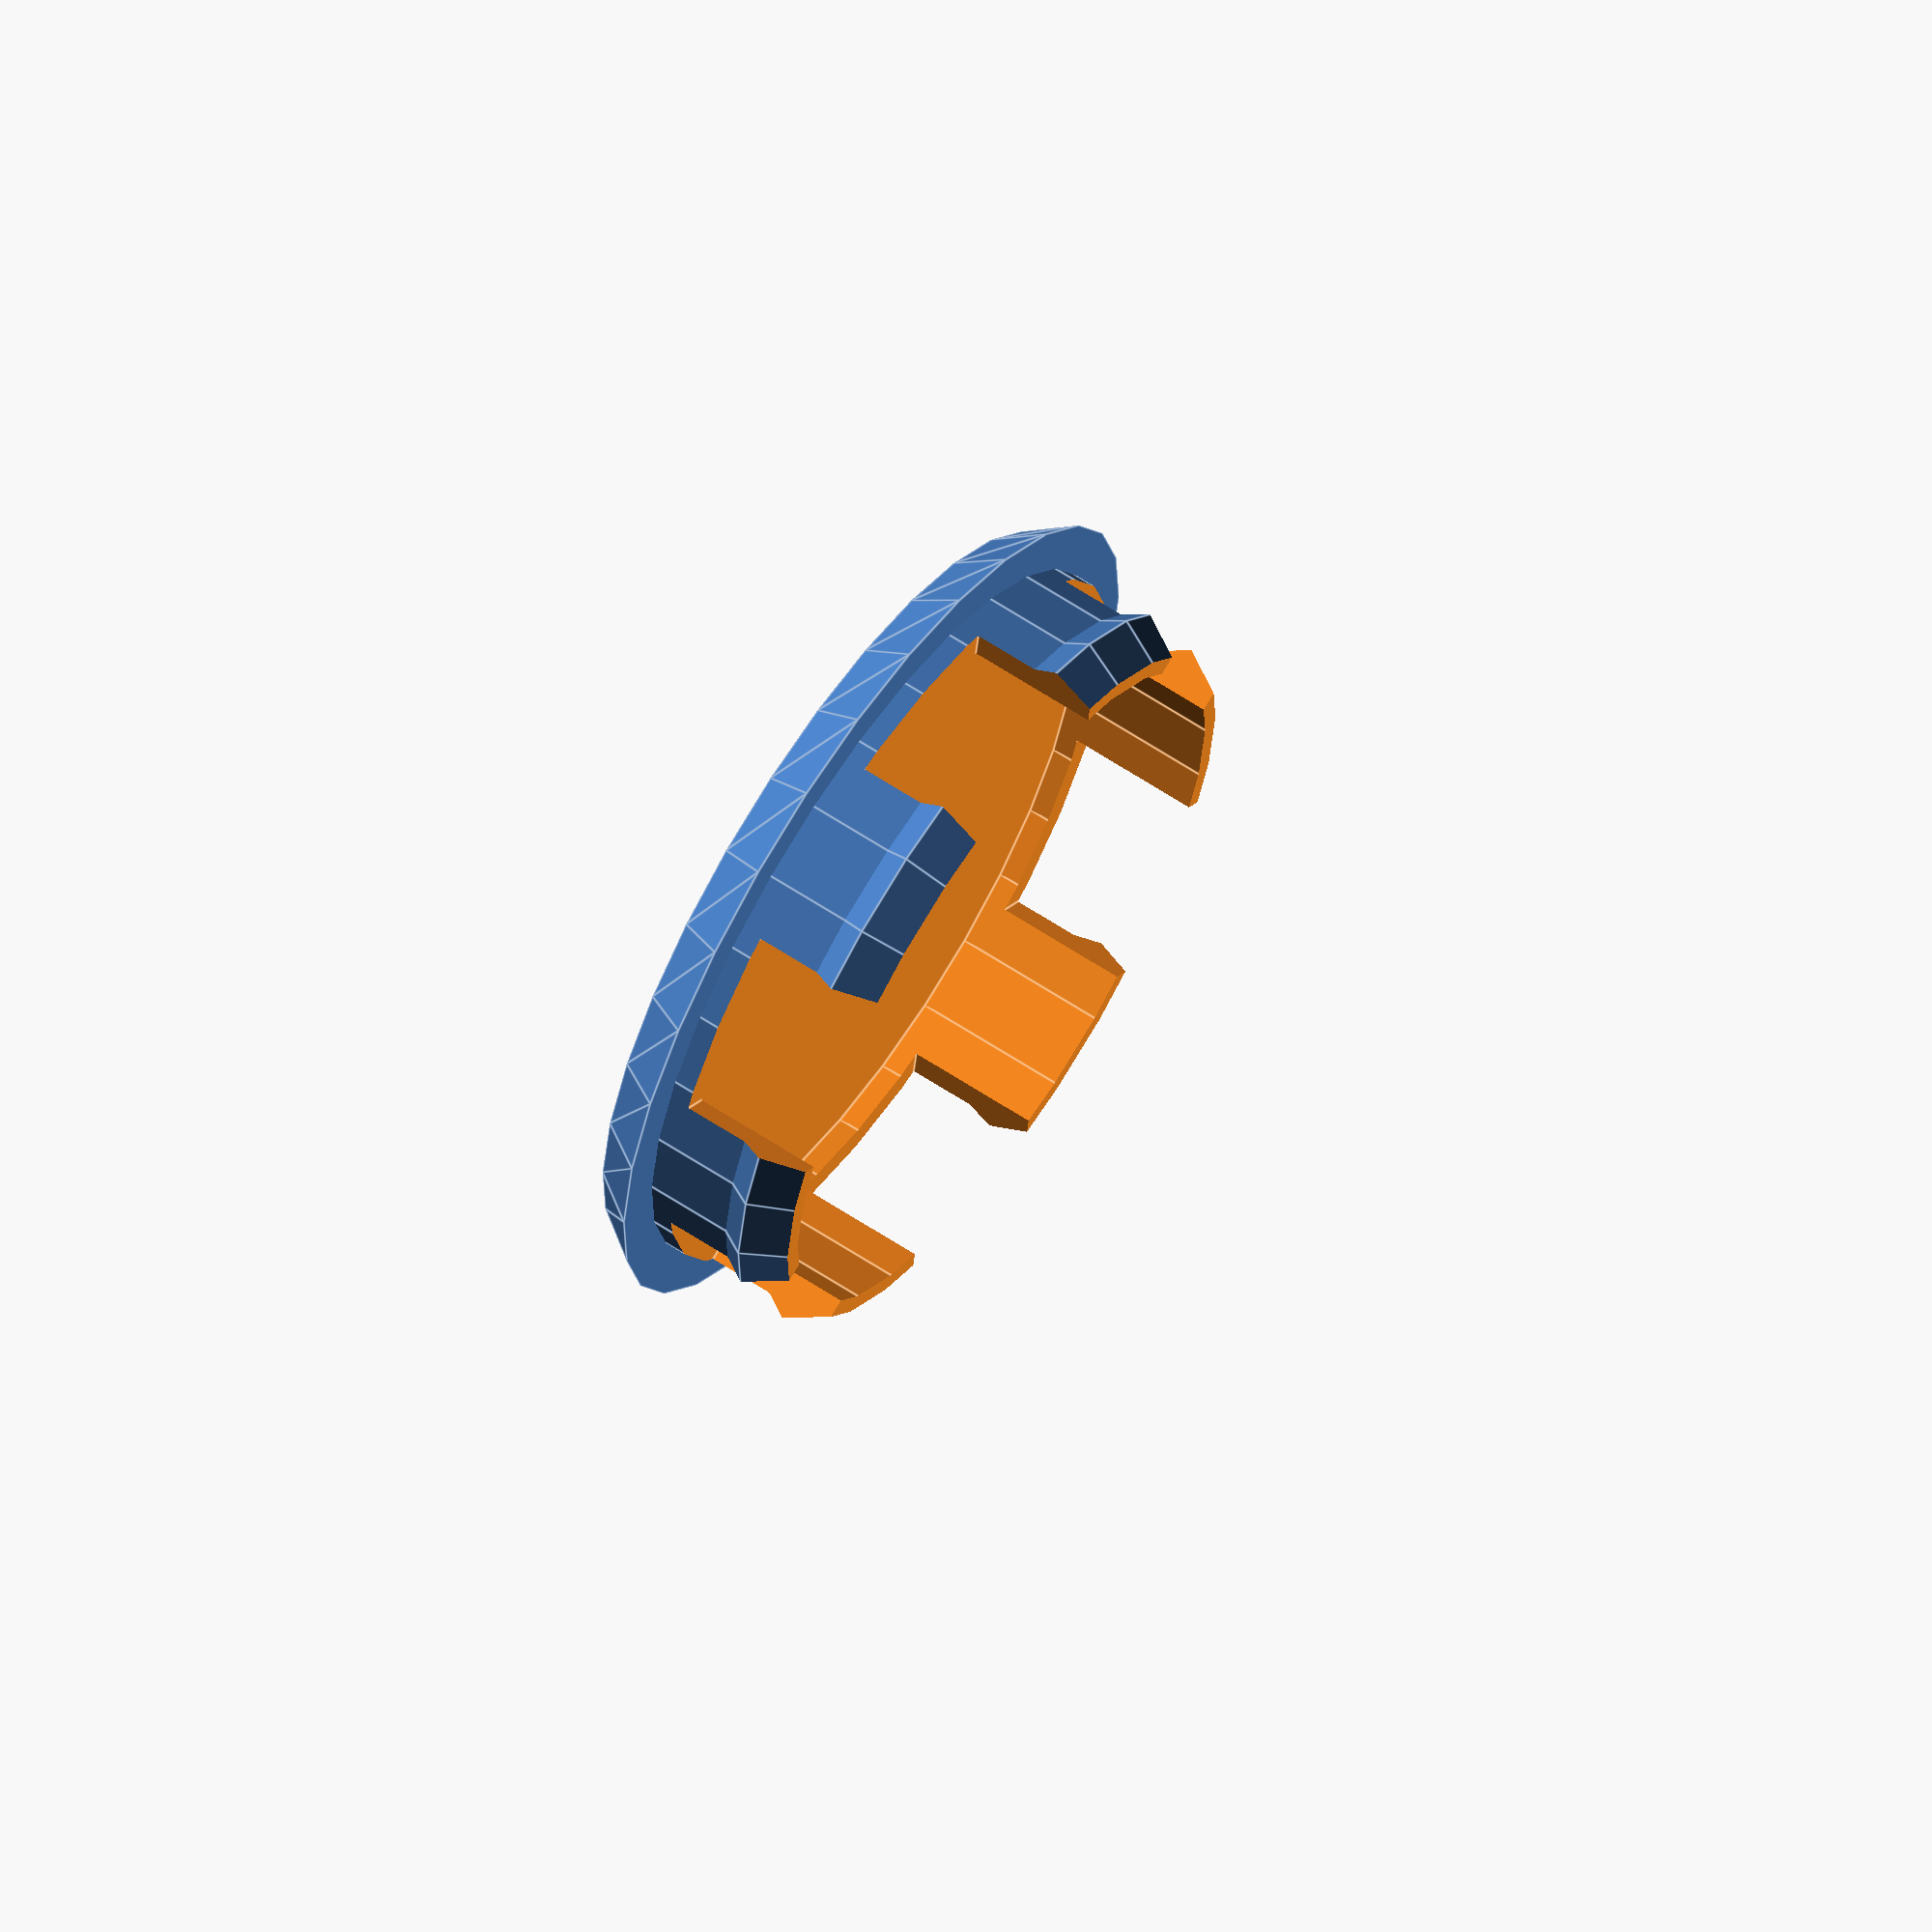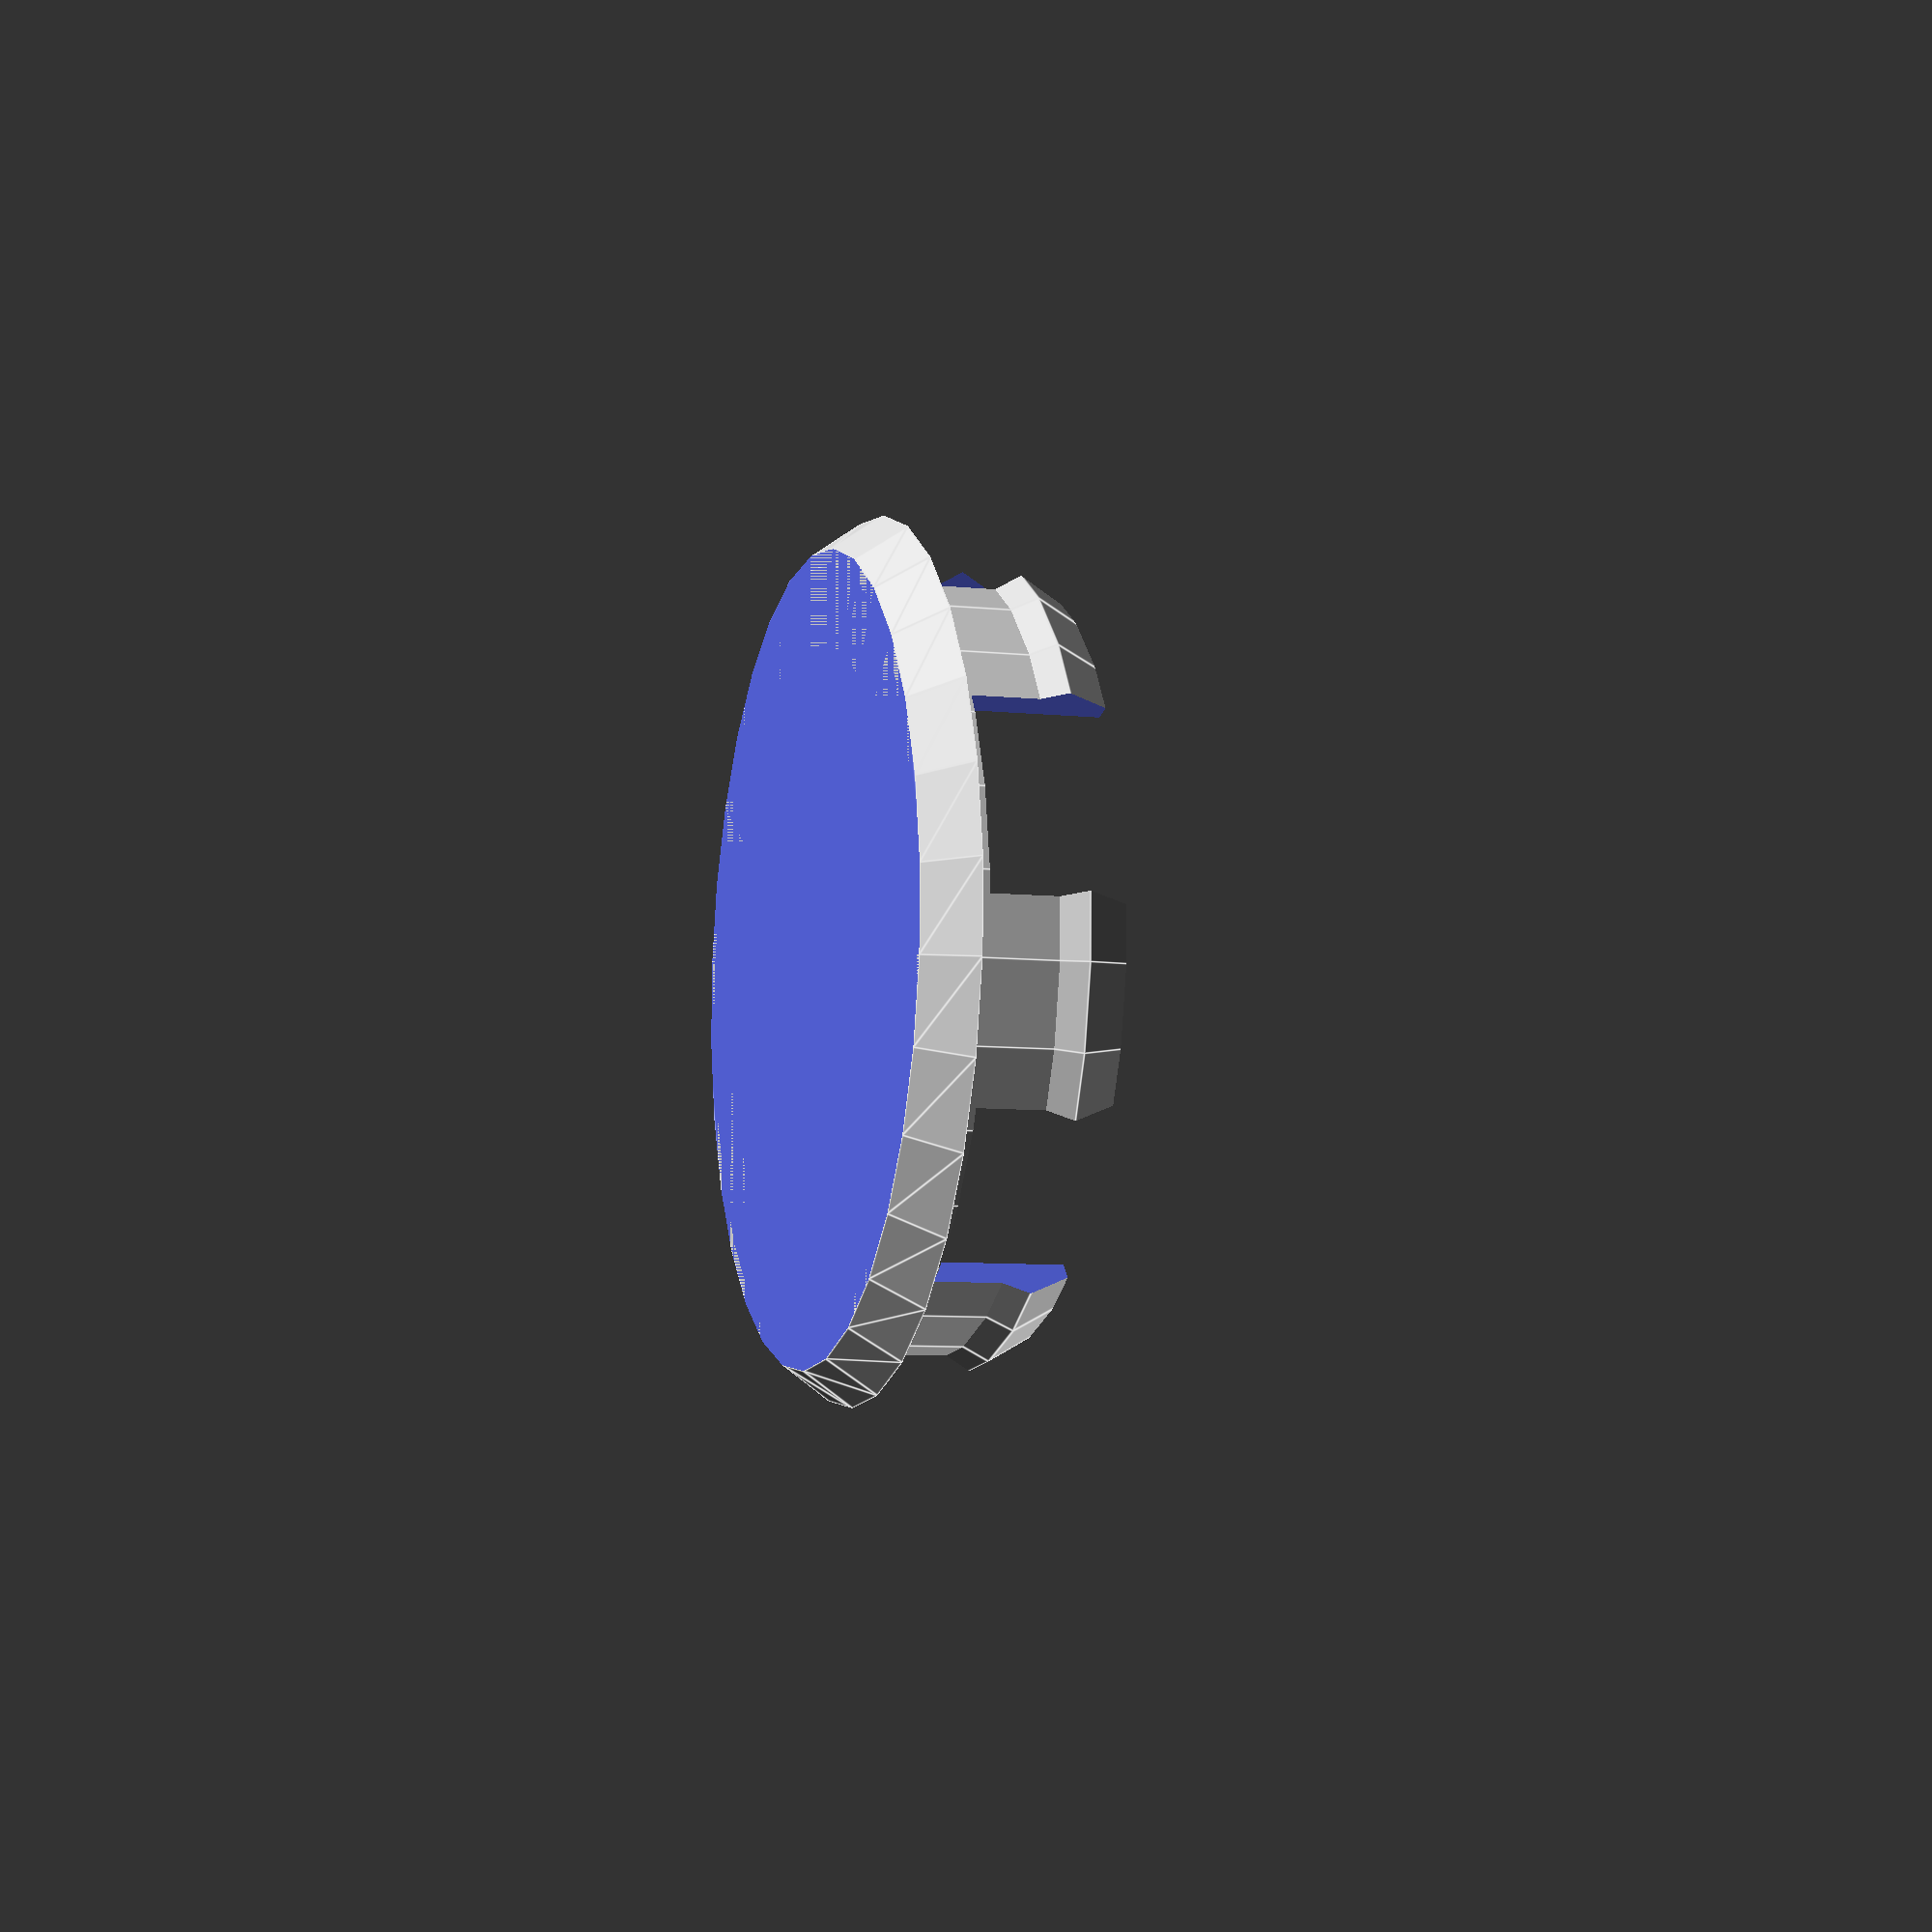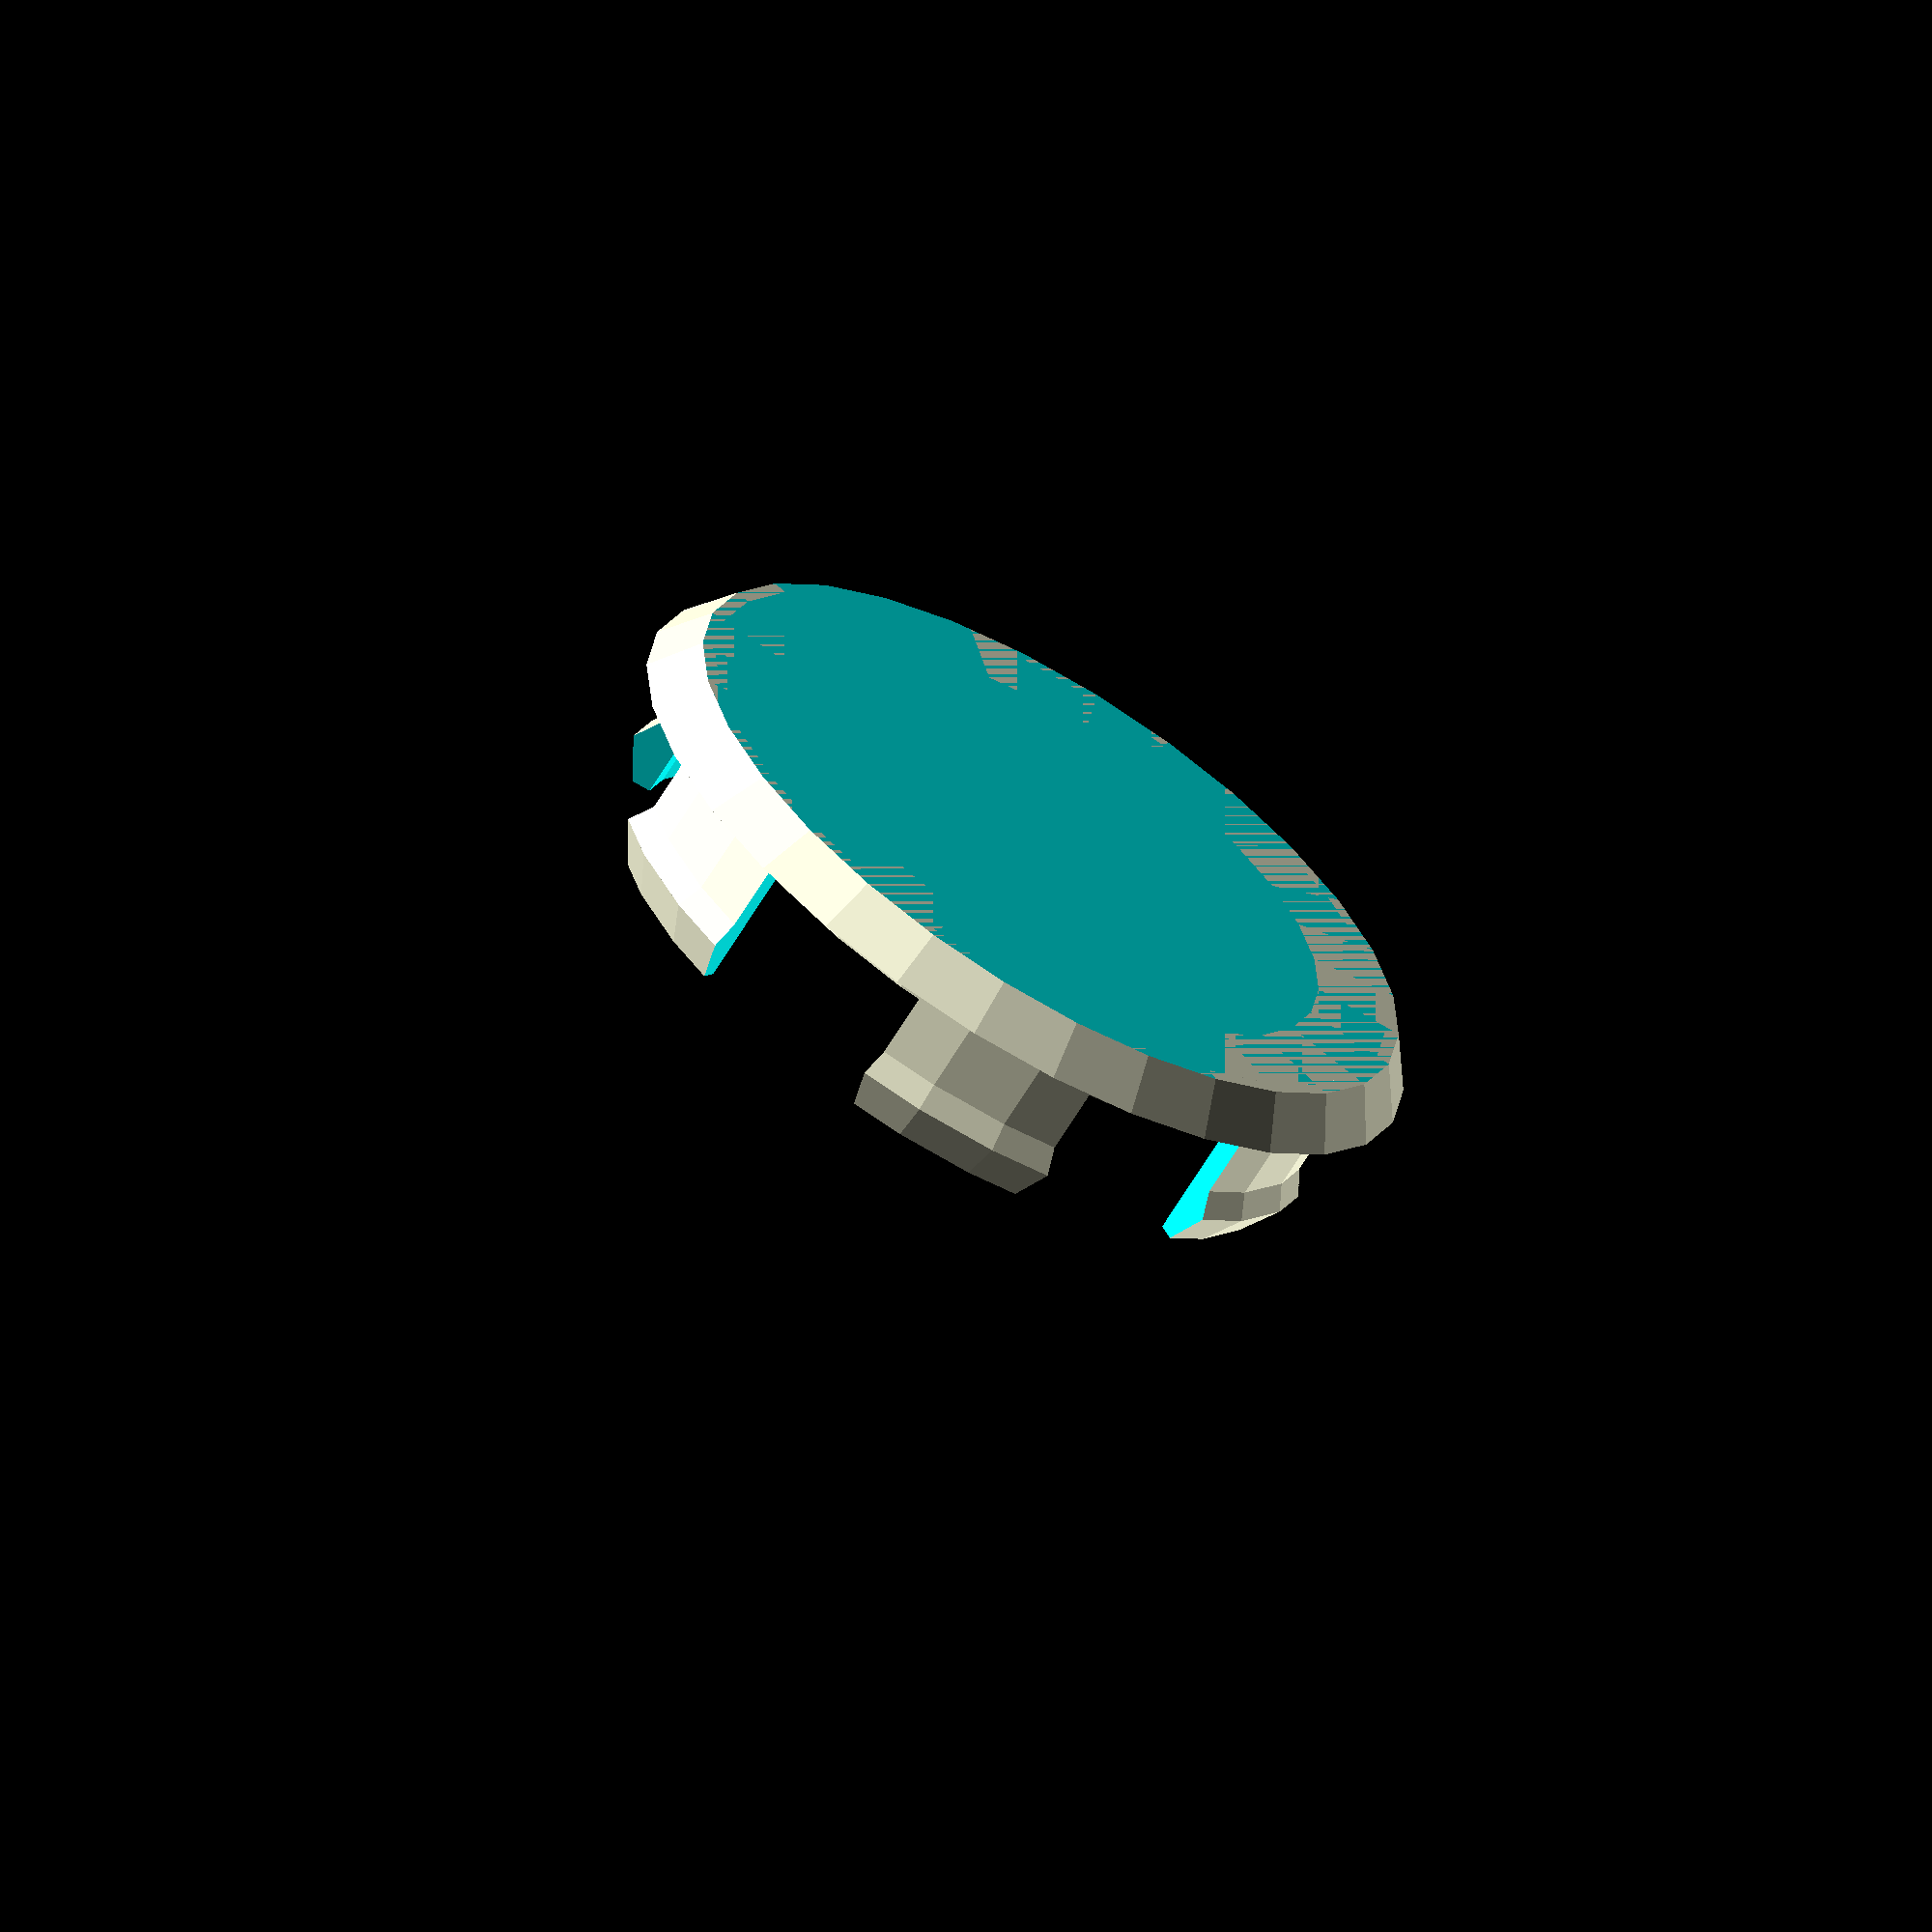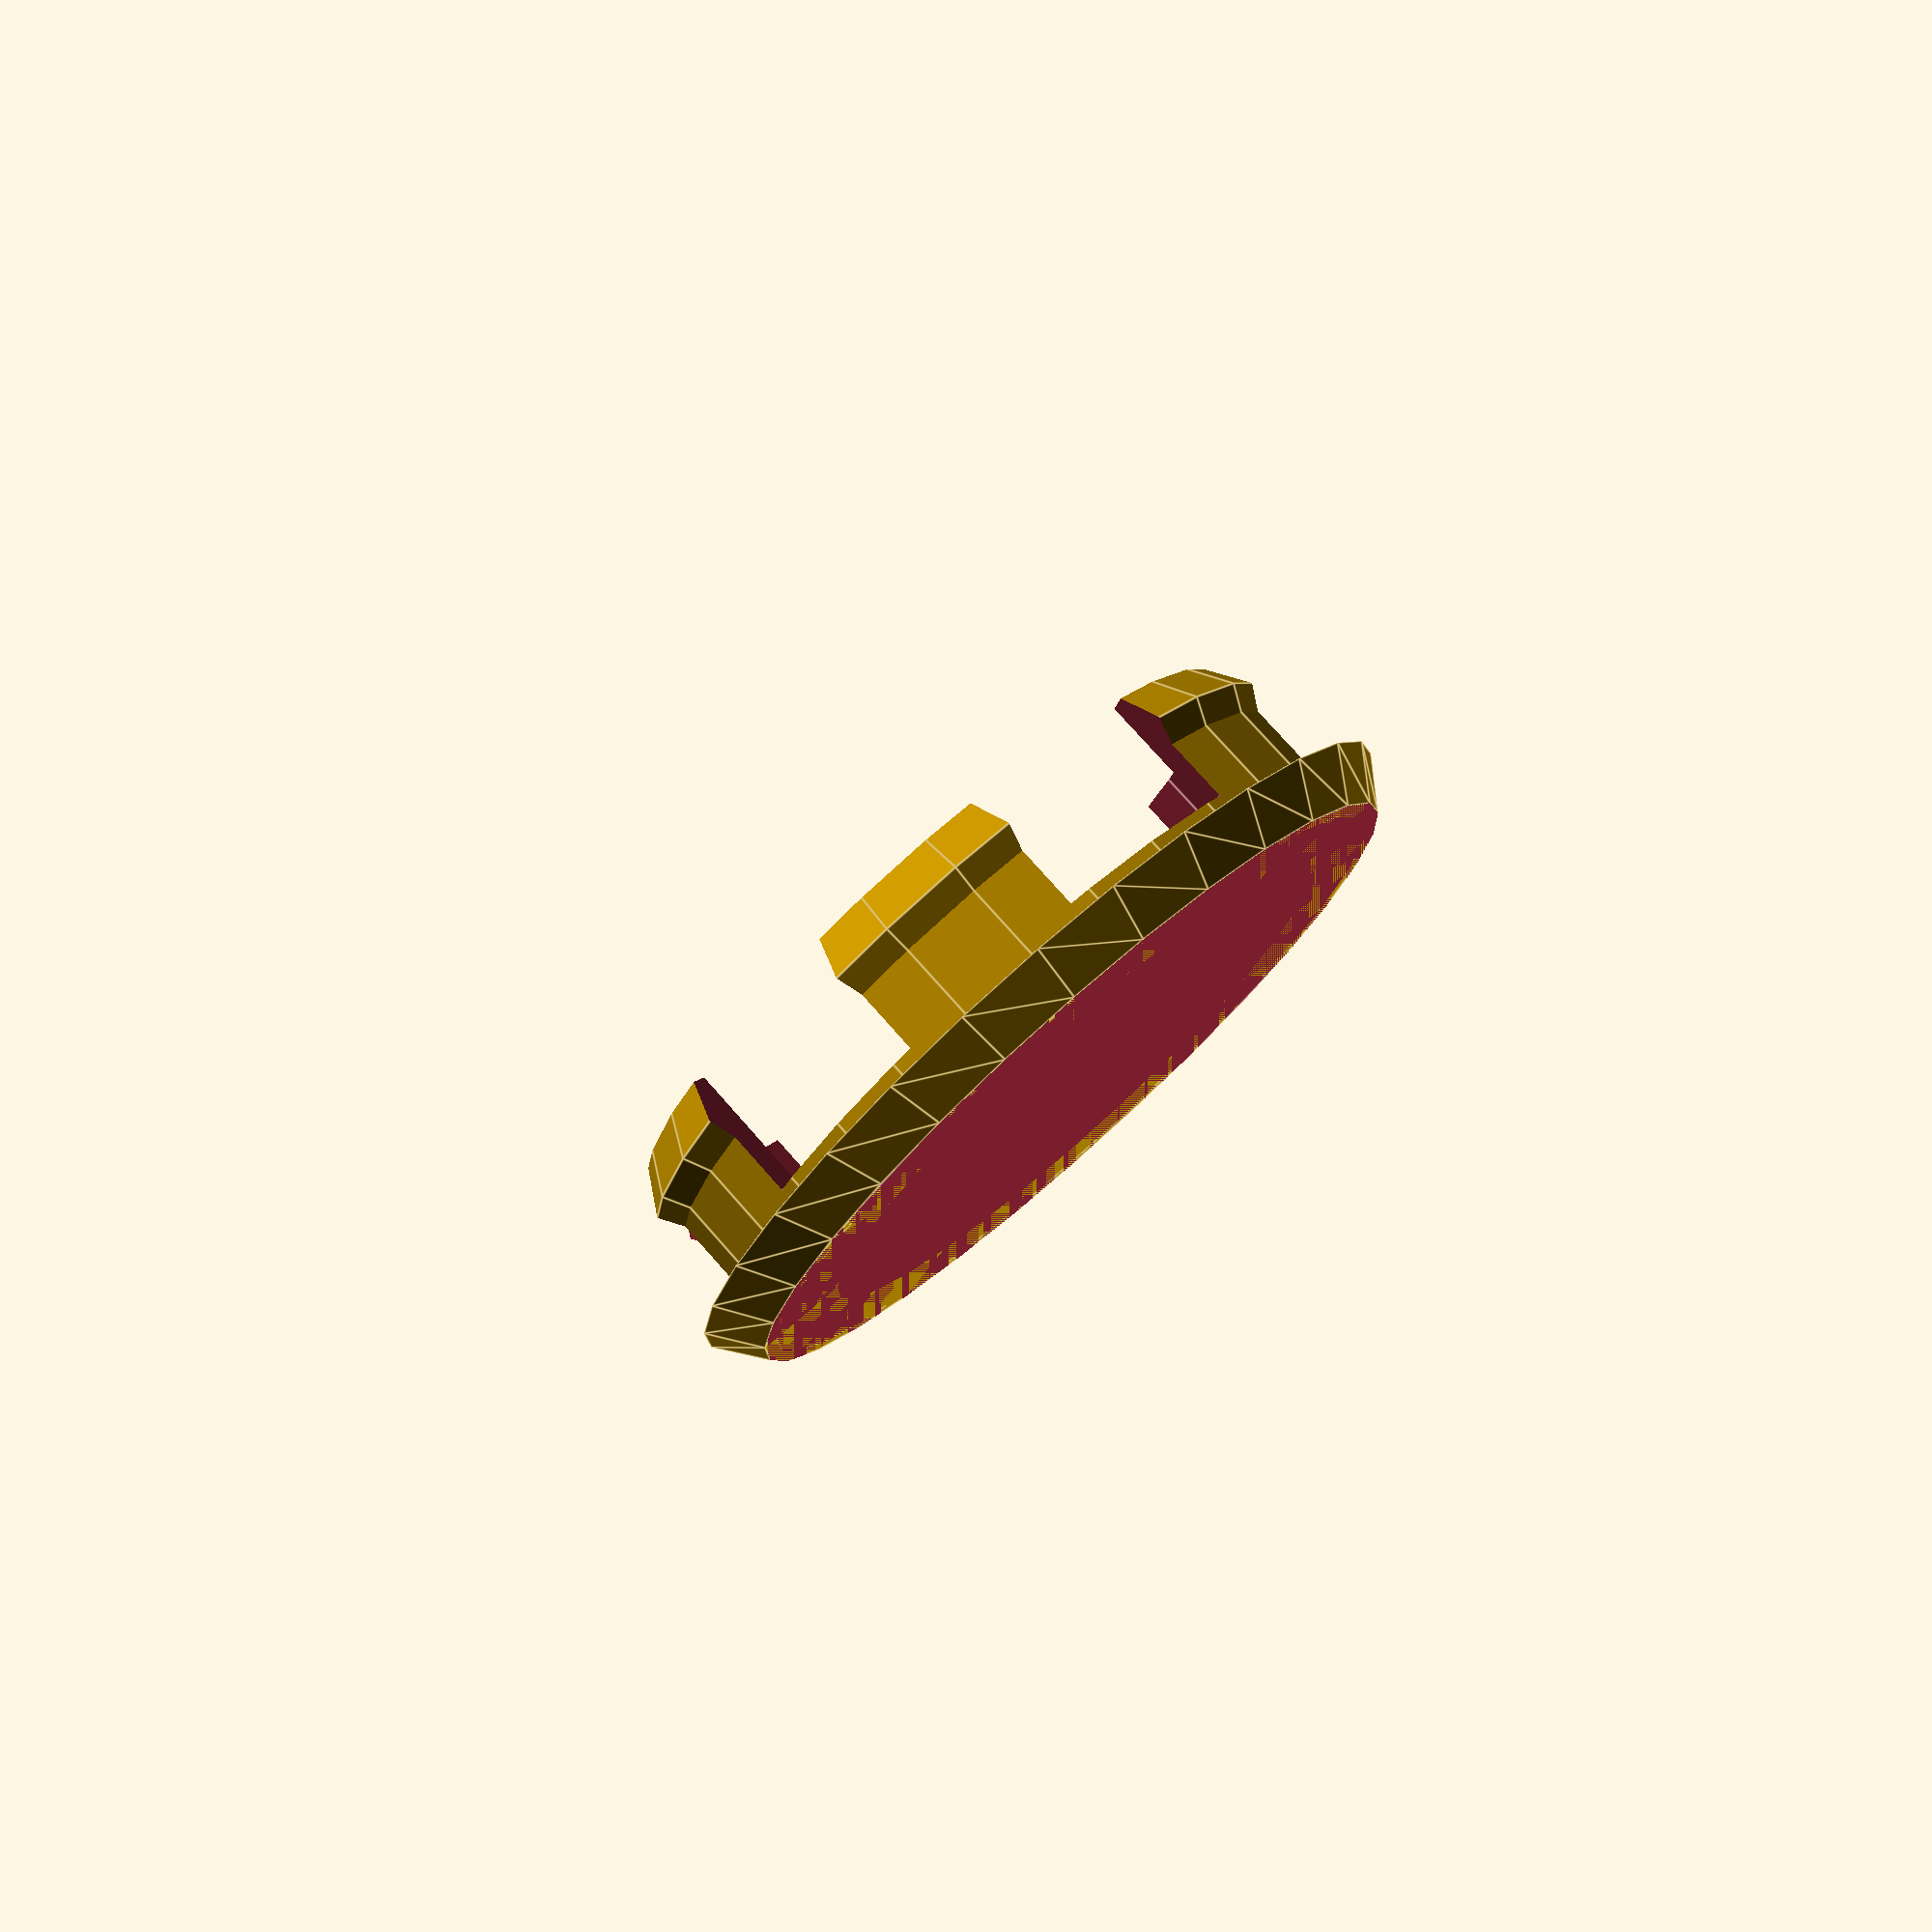
<openscad>
//Edit these parameters
diameter_inner = 55;    //Inner diameter of plugging hole from 10 - 98
wall_thickness = 4;     //Keep this to a sane value for good flex
tap_hight = 8;          //How far inn is the groove?
emblem_hight= 3.5;      //How thick do you want it?
faces = 30;             //how smooth do you want it?
clipthickness = 2;      //How deep is your groove?
tapsmooth = 50;         //How sharp angle do you want on your tap
clipnumbers = 6;        //Keep to even numbers
autoclipspace = ((diameter_inner * 3.14)/clipnumbers)/2;//math
clipspace = autoclipspace;//Can be replaced with guesswork.
emblem_inner = diameter_inner + 7; //Brimsize close to the hole.   
emblem_outer = diameter_inner + 2; //Brimsize close to the bottom.


//math to make scaling work.
insight_cut= diameter_inner - wall_thickness;
tap_hight_from_0 = tap_hight + emblem_hight;
total_hight = tap_hight_from_0 + 5;
clipwide = diameter_inner + clipthickness;
cylindertop = tap_hight_from_0;
cylinderbottom =  cylindertop - tapsmooth;
cutouthight = tapsmooth;
topcut = 50 + tap_hight_from_0 + 3;
block_nr = clipnumbers;
blockangle = 360 / block_nr;
audidiameter = (emblem_outer/4)/2;
ringthickness = 1* diameter_inner/60;

//Module for audi logo.
module audiring (diameter= 60, offset= 0)  {
    translate([offset,0,0]){
        rotate_extrude(convexity=10,$fn=faces)
        translate([diameter,0,0])
        circle(r=ringthickness,$fn=faces);
    }
}


difference() {
    //Basic shape
    union() {
    // Cone, face
    cylinder(d2=emblem_inner, d1=emblem_outer, h=emblem_hight, $fn=faces );
    // Cylinder, interior clip
    cylinder(d=diameter_inner, h=tap_hight_from_0);
        
    // upper wedge on clip
    translate(v=[0,0,cylindertop])
    cylinder(d2=0, d1=clipwide, h=tapsmooth);
    // lower wedge on clip
    translate(v=[0,0,cylinderbottom])
    cylinder(d1=0, d2=clipwide, h=tapsmooth);  
        



    };
    //***** Comment out if you have audi ;)*****
    //******************************************
    //audiring (audidiameter, emblem_outer/12);
    //audiring (audidiameter, emblem_outer/4);
    //audiring (audidiameter, -emblem_outer/12);
    //audiring (audidiameter, -emblem_outer/4);
    //******************************************
    
    //************ Text example ****************
    //******************************************
    //translate([20, -emblem_outer/3, 0])
    //mirror([1,0,0]){
    //linear_extrude(0.4)
    //    text("TEXT-Example", size = 4);
    //}
    //******************************************
    
    
    // Cut out the interior of interior clip
    translate(v=[0,0,emblem_hight])
        cylinder( d=insight_cut, h=cutouthight);
    // Slice off top and bottom of the cap
    translate([0,0,-50])
        cube(center=true,[clipwide,clipwide,100]);
    translate([0,0,topcut])
        cube(center=true,[clipwide,clipwide,100]);
    
    
    //Function for getting scalable clip's
        for( i = [0:block_nr]) {
        rotate(a=[0,0,blockangle*i])
            translate([0, 0, 30])
                cube(center=true,[100, clipspace, 50]);
            
    };
       
}
</openscad>
<views>
elev=298.1 azim=338.8 roll=304.1 proj=o view=edges
elev=187.9 azim=17.0 roll=286.5 proj=p view=edges
elev=245.2 azim=58.3 roll=31.1 proj=o view=solid
elev=284.1 azim=127.8 roll=138.6 proj=p view=edges
</views>
